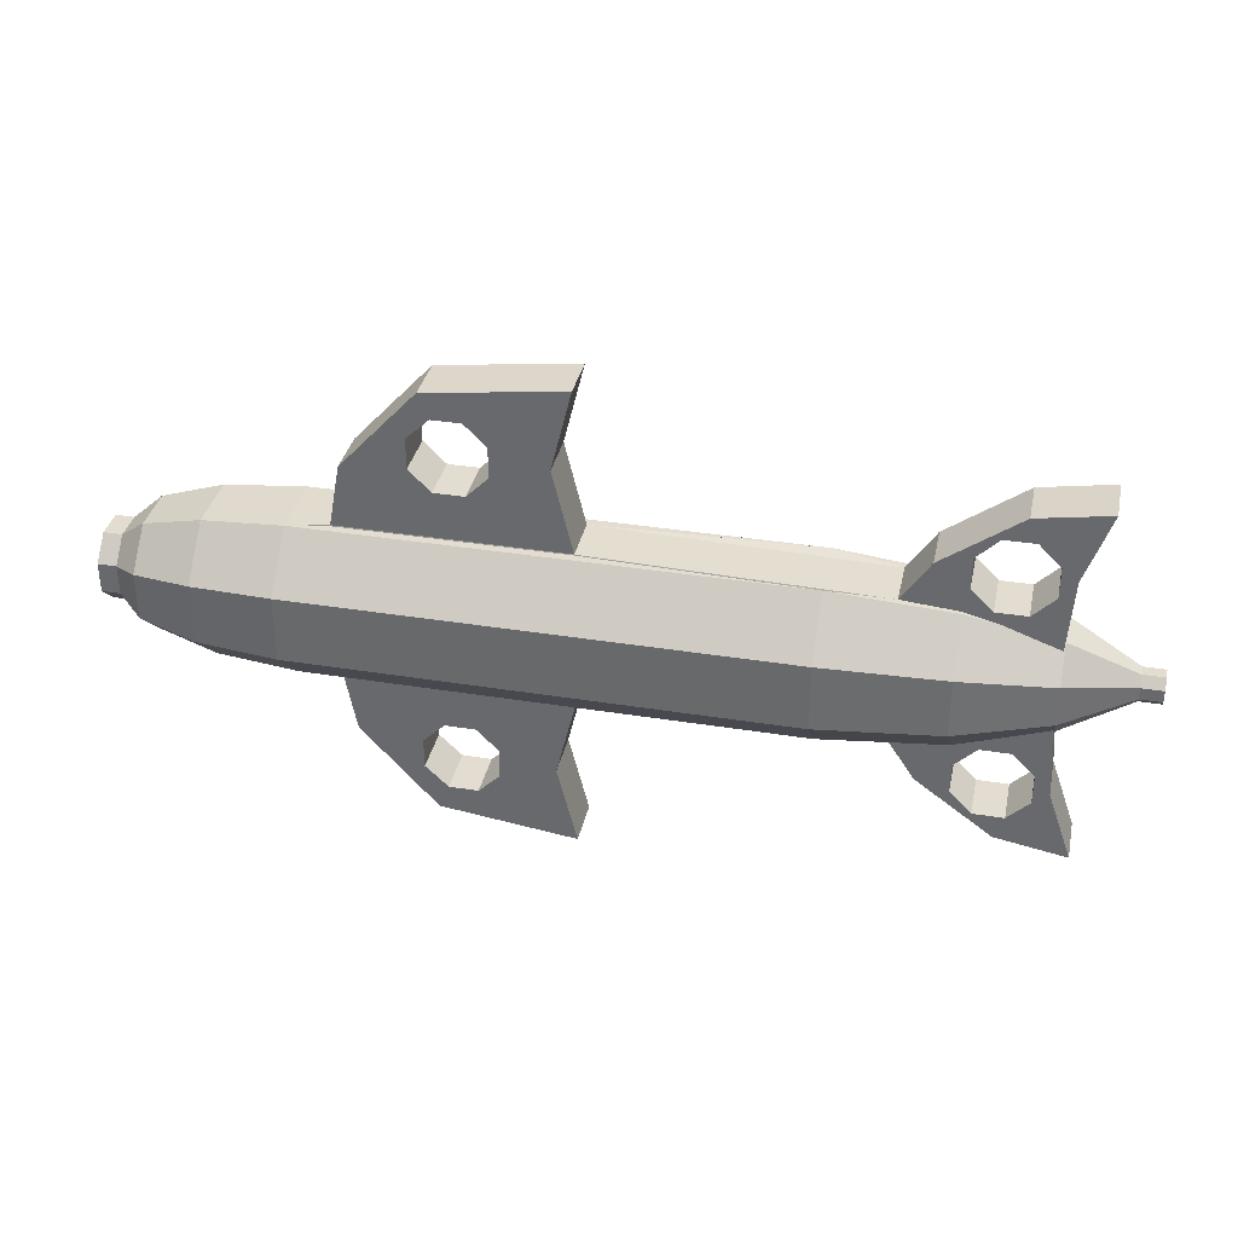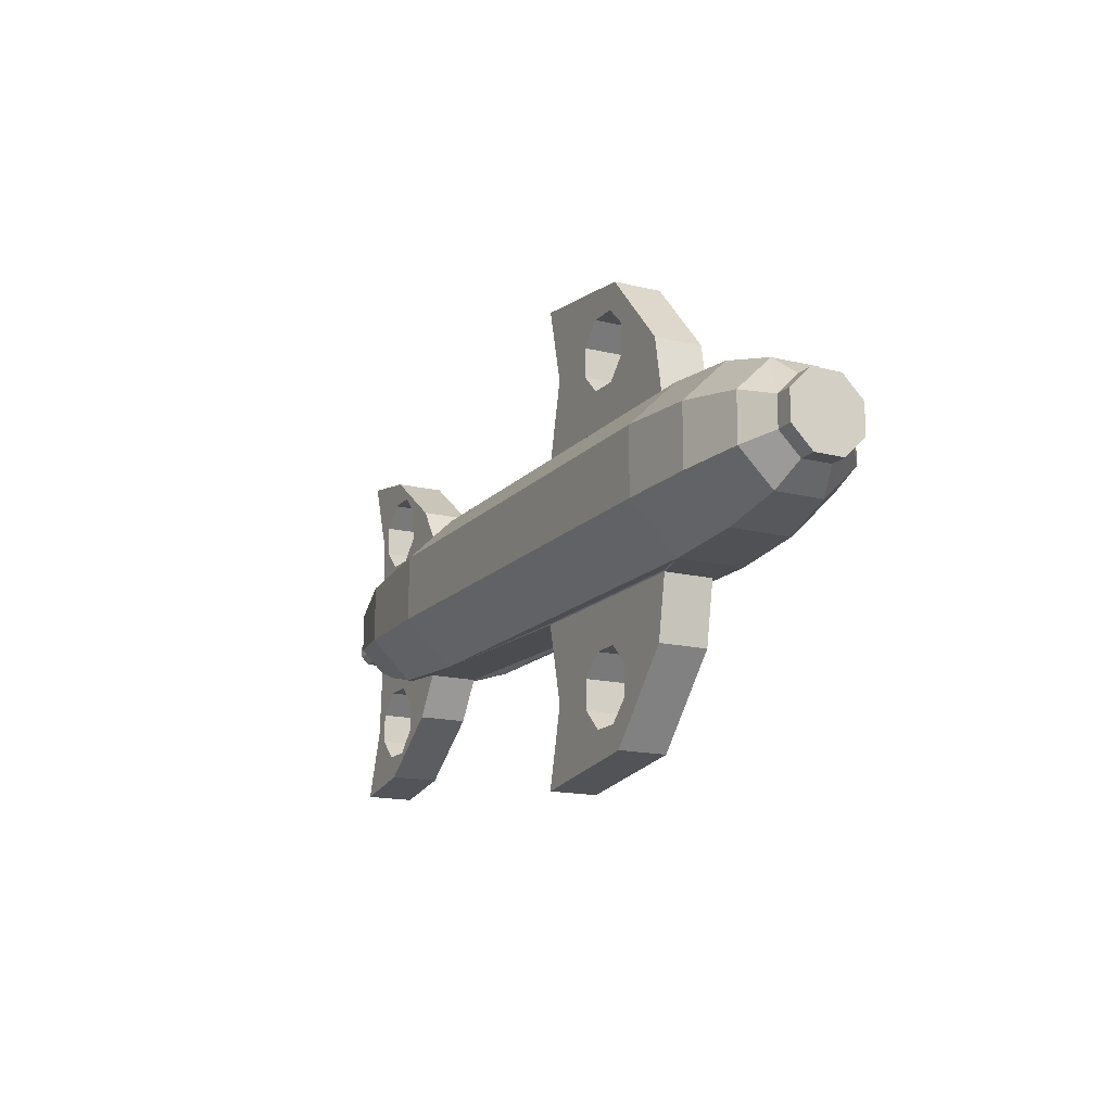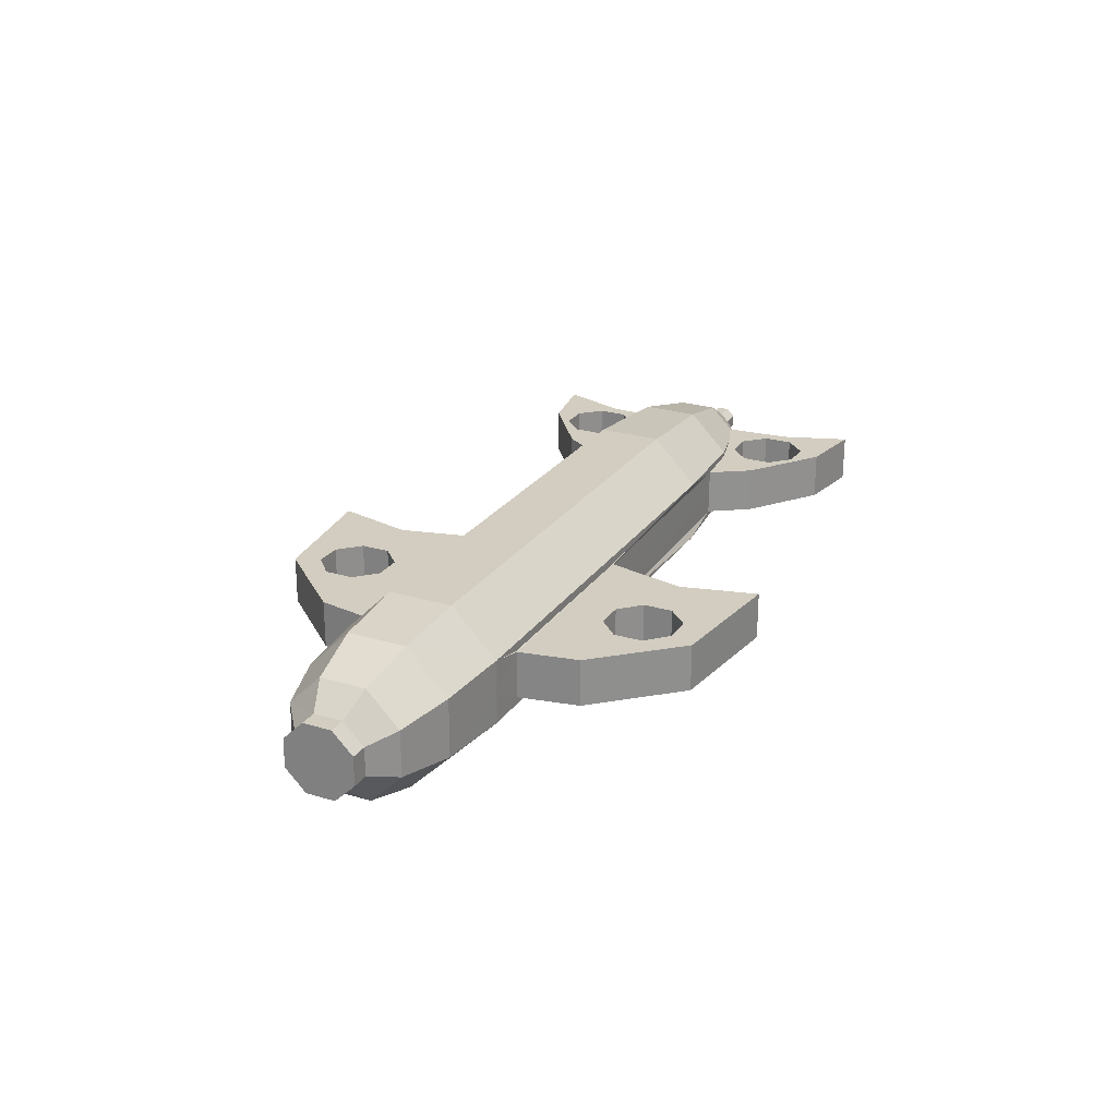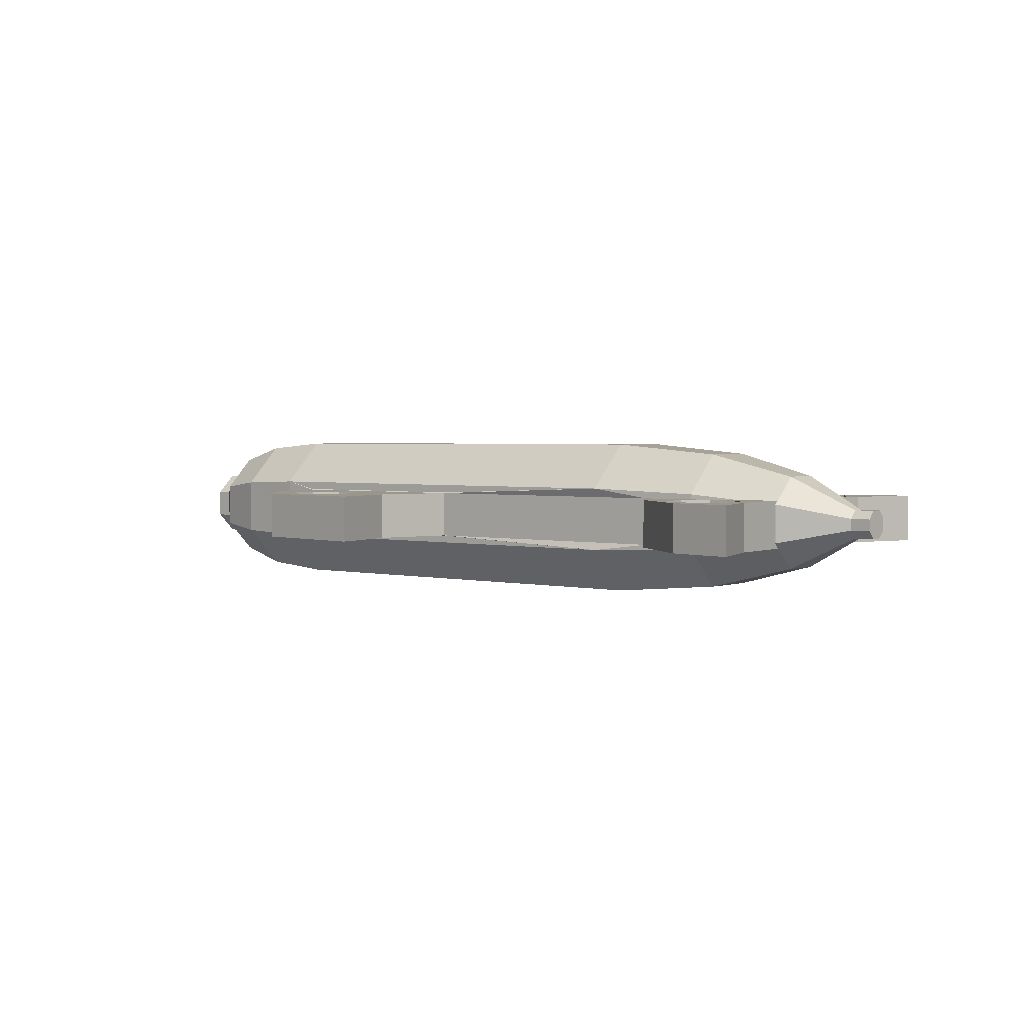
<metadata>
{"format":"obj","ext":"obj","renderer":"f3d","projection":"perspective","resolution":1024,"background":"white","views":[{"elev":35.2,"azim":12.2,"up":"+Z"},{"elev":-15.7,"azim":-117.0,"up":"+Z"},{"elev":24.6,"azim":-63.9,"up":"+Y"},{"elev":2.4,"azim":40.1,"up":"+Y"}]}
</metadata>
<code>
v 1.311 0.008006 -0.1887
v 1.191 0.008006 -0.06525
v 1.158 0.008006 -0.09803
v 0.945 0.008005 -0.02034
v 1.027 0.008005 -0.04391
v 1.027 0.008005 0.03263
v 1.135 0.1327 -0.1582
v 1.082 0.1327 -0.09803
v 1.158 0.1327 -0.09803
v 1.311 0.1327 0.7358
v 1.191 0.1327 0.6123
v 1.158 0.1327 0.6451
v 0.945 0.1327 0.5674
v 1.027 0.1327 0.591
v 1.027 0.1327 0.5145
v 1.135 0.008005 0.7053
v 1.082 0.008005 0.6451
v 1.158 0.008005 0.6451
v -0.3985 0.1329 0.06839
v -0.157 0.1329 -0.04847
v -0.1952 0.1329 -0.08666
v -0.1952 0.00872 -0.08666
v -0.3985 0.00872 0.06839
v -0.2111 0.00872 -0.1026
v -0.157 0.00872 -0.04847
v -0.2111 0.1329 -0.1026
v -0.2111 0.1329 -0.1791
v -0.3696 0.1329 -0.0881
v 0.112 0.00872 -0.14
v -0.02636 0.00872 -0.1026
v -0.02636 0.00872 -0.1791
v 0.112 0.1329 -0.14
v -0.02636 0.1329 -0.1791
v -0.02636 0.1329 -0.1026
v -0.3985 0.00872 0.4795
v -0.157 0.00872 0.5963
v -0.1952 0.00872 0.6345
v -0.1952 0.1329 0.6345
v -0.3985 0.1329 0.4795
v -0.2111 0.1329 0.6504
v -0.157 0.1329 0.5963
v -0.2111 0.00872 0.6504
v -0.2111 0.00872 0.727
v -0.3696 0.00872 0.636
v 0.112 0.1329 0.6878
v -0.02636 0.1329 0.6504
v -0.02636 0.1329 0.727
v 0.112 0.00872 0.6878
v -0.02636 0.00872 0.727
v -0.02636 0.00872 0.6504
v 1.464 0.1093 0.2891
v 1.464 0.07315 0.2738
v 1.464 0.1094 0.2589
v 1.464 0.05804 0.3102
v 1.464 0.08803 0.3103
v 1.464 0.03699 0.2585
v 1.464 0.0369 0.2887
v 1.464 0.08825 0.2375
v 1.464 0.05826 0.2373
v -0.9654 0.111 0.1822
v -0.9654 0.03571 0.1817
v -0.9654 0.07315 0.2738
v -0.9654 -0.01762 0.2352
v -0.9654 -0.01777 0.3113
v -0.9654 0.03533 0.3654
v -0.9654 0.1106 0.3659
v -0.9654 0.1639 0.3125
v -0.9654 0.1641 0.2364
v -0.3988 0.1346 0.4774
v -0.3985 0.06955 0.4795
v 0.1624 0.00872 0.4789
v 0.1619 0.007972 0.4767
v 0.1624 0.06955 0.4789
v -0.3985 0.07204 0.06839
v -0.3984 0.1359 0.07093
v 0.1624 0.00872 0.06899
v 0.1624 0.07204 0.06899
v 0.1637 0.005843 0.07019
v 0.9004 0.008005 0.4615
v 1.015 0.008005 0.452
v 1.082 0.008005 0.4603
v 1.211 0.008005 0.3906
v 1.158 0.008005 0.4097
v 1.241 -0.04768 0.3234
v 0.8797 0.008005 0.4632
v 1.027 0.008005 0.5145
v 1.027 0.008005 0.591
v 1.232 0.1327 0.3889
v 1.212 0.1327 0.5145
v 1.212 0.1327 0.591
v 1.233 0.008005 0.3829
v 1.141 0.1327 0.4208
v 1.145 0.1327 0.42
v 1.015 0.1461 0.4528
v 1.1 0.008005 0.4306
v 1.015 -0.000817 0.4519
v 1.082 0.1327 0.4603
v 1.015 0.1327 0.4527
v 0.8766 0.06886 0.4638
v 0.8768 0.1327 0.4641
v 0.8764 0.008005 0.4635
v 1.239 0.123 0.396
v 1.239 0.1327 0.3865
v 1.25 0.1327 0.5611
v 0.9091 0.1327 0.4614
v 1.25 0.008005 0.5611
v 1.238 0.008005 0.381
v 1.241 0.1228 0.3956
v 1.239 0.06886 0.3957
v 1.158 0.1327 0.4603
v 1.206 0.1327 0.3983
v 1.239 0.0226 0.3955
v 0.9023 0.008005 0.08563
v 0.8764 0.008005 0.0835
v 1.153 0.1327 0.1304
v 1.082 0.1327 0.08675
v 1.144 0.1327 0.1282
v 1.16 0.008006 0.1387
v 1.091 0.008005 0.1139
v 1.082 0.008005 0.08675
v 1.015 0.000231 0.09485
v 1.015 0.008005 0.0949
v 1.015 0.1327 0.09562
v 0.7152 0.1582 0.07093
v 0.7152 -0.01016 0.07019
v 0.876 0.1327 0.0841
v 0.8785 0.1327 0.0843
v 0.945 0.1327 -0.02034
v 1.25 0.1327 -0.01398
v 1.232 0.1327 0.1587
v 1.238 0.1327 0.1611
v 1.212 0.008006 0.03263
v 1.238 0.008006 0.1665
v 1.233 0.008006 0.1646
v 1.241 -0.04737 0.2228
v 1.015 0.2507 0.2009
v 1.206 0.1327 0.1495
v 0.8939 0.1327 0.08557
v 1.015 0.1471 0.09571
v 1.239 0.1237 0.1522
v 1.239 0.07185 0.1519
v 1.241 0.1235 0.1526
v 1.25 0.008006 -0.01398
v 1.239 0.02334 0.1516
v 1.25 0.07185 -0.01398
v 1.311 0.07185 -0.1887
v 1.311 0.1327 -0.1887
v 1.135 0.008006 -0.1582
v 1.135 0.07185 -0.1582
v 0.945 0.07185 -0.02034
v 1.212 0.008006 -0.04391
v 1.191 0.1327 -0.06525
v 1.027 0.1327 -0.04391
v 1.082 0.008006 -0.09803
v 1.158 0.1327 0.08675
v 1.158 0.008006 0.08674
v 1.212 0.1327 -0.04391
v 1.027 0.1327 0.03263
v 1.212 0.1327 0.03263
v 1.25 0.06886 0.5611
v 1.311 0.06886 0.7358
v 1.311 0.008005 0.7358
v 1.135 0.1327 0.7053
v 1.135 0.06886 0.7053
v 0.945 0.06886 0.5674
v 0.945 0.008005 0.5674
v 1.191 0.008005 0.6123
v 1.082 0.1327 0.6451
v 1.158 0.008005 0.4603
v 1.212 0.008005 0.591
v 1.212 0.008005 0.5145
v -0.3696 0.00872 -0.0881
v -0.3696 0.07204 -0.0881
v 0.1617 0.00872 -0.3408
v 0.1617 0.07204 -0.3408
v 0.112 0.07204 -0.14
v 0.1617 0.1329 -0.3408
v 0.1624 0.1329 0.06899
v -0.1795 0.00872 -0.2971
v -0.1795 0.07204 -0.2971
v -0.1795 0.1329 -0.2971
v -0.08048 0.1329 -0.04847
v -0.08048 0.00872 -0.2332
v -0.1543 0.00872 -0.2332
v -0.1543 0.1329 -0.2332
v -0.08048 0.1329 -0.2332
v -0.08048 0.00872 -0.04847
v -0.2111 0.00872 -0.1791
v -0.3696 0.1329 0.636
v -0.3696 0.06955 0.636
v 0.1617 0.1329 0.8887
v 0.1617 0.06955 0.8887
v 0.112 0.06955 0.6878
v 0.1617 0.00872 0.8887
v 0.1624 0.1329 0.4789
v -0.1795 0.1329 0.8449
v -0.1795 0.06955 0.8449
v -0.1795 0.00872 0.8449
v -0.08048 0.00872 0.5963
v -0.08048 0.1329 0.7811
v -0.1543 0.1329 0.7811
v -0.1543 0.00872 0.7811
v -0.08048 0.00872 0.7811
v -0.08048 0.1329 0.5963
v -0.2111 0.1329 0.727
v 1.241 0.1937 0.3248
v 1.411 0.1093 0.2891
v 1.411 0.1094 0.2589
v 1.241 0.194 0.2242
v 1.411 0.08803 0.3103
v 1.411 0.05804 0.3102
v 1.241 0.02279 0.395
v 1.411 0.0369 0.2887
v 1.411 0.03699 0.2585
v 1.411 0.05826 0.2373
v 1.411 0.08825 0.2375
v 1.241 0.02353 0.1521
v 1.015 0.2502 0.3488
v 0.7152 0.276 0.3589
v 0.7152 0.2768 0.1905
v -0.5004 0.276 0.3589
v -0.5004 0.2768 0.1905
v 1.015 -0.1044 0.3467
v 1.015 -0.1039 0.1988
v 0.7152 -0.1297 0.1887
v 0.7152 -0.1305 0.3571
v -0.5004 -0.1297 0.1887
v -0.5004 -0.1305 0.3571
v -0.5004 0.1582 0.07093
v -0.5004 -0.01016 0.07019
v -0.7026 -0.003342 0.08715
v -0.7026 0.1515 0.08774
v -0.8526 0.01328 0.1277
v -0.8526 0.1344 0.1282
v -0.919 0.03571 0.1817
v -0.919 0.111 0.1822
v -0.919 0.1641 0.2364
v -0.919 0.1639 0.3125
v -0.8526 0.2191 0.3348
v -0.8526 0.2197 0.214
v -0.7026 0.2604 0.1973
v -0.7026 0.2596 0.3517
v -0.8526 -0.0728 0.2128
v -0.8526 -0.07339 0.3337
v -0.919 -0.01777 0.3113
v -0.919 -0.01762 0.2352
v -0.7026 -0.1141 0.3503
v -0.7026 -0.1134 0.1959
v -0.8526 0.01186 0.4194
v -0.8526 0.133 0.4199
v -0.919 0.1106 0.3659
v -0.919 0.03533 0.3654
v -0.7026 0.1496 0.4605
v -0.7026 -0.005181 0.4599
v -0.5004 0.1565 0.4774
v -0.5004 -0.01193 0.4767
v 0.7152 0.1564 0.4774
v 0.7152 -0.01193 0.4767
v -0.3988 0.007972 0.4767
v 0.1619 0.1346 0.4774
v -0.3984 0.005844 0.07019
v 0.1637 0.1359 0.07093
v 1.212 0.008006 0.1572
v 0.8763 0.07185 0.08377
v -0.5004 0.07226 0.4771
v -0.919 0.07296 0.3657
v -0.7026 0.07223 0.4602
v -0.8526 0.07243 0.4197
v 1.411 0.07304 0.3103
v 1.241 0.07278 0.3953
v 1.241 0.07351 0.1523
v 1.411 0.07326 0.2374
v -0.8526 0.07386 0.1279
v -0.919 0.07334 0.1819
v -0.7026 0.07407 0.08745
v -0.5004 0.07403 0.07056
f 1 2 3
f 4 5 6
f 7 8 9
f 10 11 12
f 13 14 15
f 16 17 18
f 19 20 21
f 22 23 24
f 23 22 25
f 26 27 28
f 29 30 31
f 32 33 34
f 35 36 37
f 38 39 40
f 39 38 41
f 42 43 44
f 45 46 47
f 48 49 50
f 51 52 53
f 54 52 55
f 56 52 57
f 58 52 59
f 60 61 62
f 63 64 62
f 65 66 62
f 67 68 62
f 55 52 51
f 57 52 54
f 59 52 56
f 58 53 52
f 66 67 62
f 64 65 62
f 61 63 62
f 60 62 68
f 79 80 81
f 82 83 84
f 85 86 87
f 88 89 90
f 91 82 84
f 92 93 94
f 95 83 81
f 83 95 96
f 97 92 98
f 98 92 94
f 102 103 104
f 105 100 97
f 106 91 107
f 107 91 84
f 80 95 81
f 96 95 80
f 110 111 93
f 93 111 94
f 97 98 105
f 105 98 94
f 106 107 112
f 113 114 4
f 115 116 117
f 118 119 120
f 118 121 119
f 122 113 120
f 121 113 122
f 116 123 117
f 126 127 128
f 124 127 126
f 129 130 131
f 132 133 134
f 134 133 135
f 136 130 137
f 120 119 122
f 122 119 121
f 116 138 123
f 123 138 139
f 129 131 140
f 143 144 133
f 266 66 65
f 252 266 65
f 266 251 66
f 39 69 255
f 35 256 259
f 269 54 55
f 210 269 55
f 269 211 54
f 124 178 262
f 124 126 178
f 76 114 125
f 76 125 78
f 272 58 59
f 215 272 59
f 272 216 58
f 274 61 60
f 236 274 60
f 274 235 61
f 19 229 75
f 23 261 230
f 227 248 230
f 248 231 230
f 231 248 243
f 231 243 233
f 233 243 246
f 233 246 235
f 236 237 234
f 237 240 234
f 232 234 240
f 232 240 241
f 222 229 241
f 229 232 241
f 234 273 236
f 273 274 236
f 233 235 273
f 235 274 273
f 230 231 276
f 231 275 276
f 229 276 232
f 276 275 232
f 23 230 276
f 23 276 74
f 19 74 276
f 19 276 229
f 231 233 275
f 233 273 275
f 232 275 234
f 275 273 234
f 142 209 208
f 142 208 216
f 135 217 214
f 217 215 214
f 141 271 217
f 141 217 144
f 140 142 271
f 140 271 141
f 215 217 271
f 215 271 272
f 142 216 271
f 216 272 271
f 76 77 264
f 76 264 114
f 77 178 126
f 77 126 264
f 102 109 270
f 102 270 108
f 109 112 212
f 109 212 270
f 84 213 212
f 213 211 212
f 207 206 108
f 207 108 210
f 211 269 270
f 211 270 212
f 108 270 210
f 270 269 210
f 101 71 258
f 71 72 258
f 100 257 195
f 257 260 195
f 71 101 99
f 71 99 73
f 73 99 100
f 73 100 195
f 35 70 265
f 35 265 256
f 39 255 265
f 39 265 70
f 245 244 249
f 245 249 252
f 244 247 254
f 244 254 249
f 228 256 247
f 256 254 247
f 254 256 265
f 254 265 267
f 249 268 252
f 268 266 252
f 249 254 267
f 249 267 268
f 238 251 250
f 238 250 239
f 239 250 253
f 239 253 242
f 221 242 255
f 242 253 255
f 253 267 265
f 253 265 255
f 250 251 268
f 251 266 268
f 250 268 267
f 250 267 253
f 133 132 143
f 132 151 143
f 130 129 159
f 129 157 159
f 129 140 145
f 140 141 145
f 114 264 150
f 114 150 4
f 264 126 128
f 264 128 150
f 115 117 139
f 117 123 139
f 131 209 142
f 131 142 140
f 133 144 217
f 133 217 135
f 130 136 209
f 130 209 131
f 139 138 127
f 139 127 124
f 127 138 158
f 138 116 158
f 127 158 128
f 158 153 128
f 141 144 145
f 144 143 145
f 263 134 118
f 134 135 118
f 263 156 134
f 156 132 134
f 118 120 156
f 118 156 263
f 115 139 137
f 139 136 137
f 137 130 155
f 130 159 155
f 115 137 155
f 115 155 116
f 113 121 114
f 121 125 114
f 91 106 171
f 106 170 171
f 94 111 88
f 94 88 218
f 88 111 110
f 88 110 89
f 100 105 94
f 100 94 257
f 106 112 160
f 112 109 160
f 100 99 165
f 100 165 13
f 165 99 166
f 99 101 166
f 107 84 212
f 107 212 112
f 103 206 88
f 206 218 88
f 103 102 108
f 103 108 206
f 103 88 104
f 88 90 104
f 109 102 160
f 102 104 160
f 79 85 101
f 79 101 258
f 87 166 85
f 166 101 85
f 82 91 169
f 91 171 169
f 83 82 169
f 83 169 81
f 79 258 96
f 79 96 80
f 79 81 86
f 79 86 85
f 92 97 110
f 92 110 93
f 76 78 261
f 76 261 23
f 19 75 178
f 75 262 178
f 229 124 262
f 229 262 75
f 125 230 78
f 230 261 78
f 35 259 72
f 35 72 71
f 195 260 39
f 260 69 39
f 256 258 72
f 256 72 259
f 257 255 260
f 255 69 260
f 237 236 60
f 237 60 68
f 246 63 61
f 246 61 235
f 252 65 64
f 252 64 245
f 238 67 66
f 238 66 251
f 121 118 135
f 121 135 224
f 125 121 224
f 125 224 225
f 258 226 223
f 258 223 96
f 96 223 84
f 96 84 83
f 214 215 59
f 214 59 56
f 211 213 57
f 211 57 54
f 210 55 51
f 210 51 207
f 216 208 53
f 216 53 58
f 124 220 136
f 124 136 139
f 257 94 218
f 257 218 219
f 229 222 124
f 222 220 124
f 230 125 227
f 125 225 227
f 228 226 258
f 228 258 256
f 255 257 219
f 255 219 221
f 228 247 227
f 247 248 227
f 247 244 248
f 244 243 248
f 246 245 64
f 246 64 63
f 243 244 245
f 243 245 246
f 222 241 221
f 241 242 221
f 241 240 242
f 240 239 242
f 239 240 237
f 239 237 238
f 237 68 67
f 237 67 238
f 227 225 226
f 227 226 228
f 225 224 223
f 225 223 226
f 223 224 84
f 224 135 84
f 221 219 220
f 221 220 222
f 219 218 136
f 219 136 220
f 136 218 209
f 218 206 209
f 135 214 213
f 135 213 84
f 213 214 56
f 213 56 57
f 208 207 51
f 208 51 53
f 206 207 208
f 206 208 209
f 195 204 45
f 204 46 45
f 48 50 199
f 48 199 71
f 204 199 50
f 204 50 46
f 46 50 49
f 46 49 47
f 194 203 48
f 203 49 48
f 45 47 200
f 45 200 191
f 200 47 203
f 47 49 203
f 189 205 40
f 189 40 39
f 40 205 42
f 205 43 42
f 201 205 196
f 205 189 196
f 198 44 43
f 198 43 202
f 202 43 205
f 202 205 201
f 36 41 37
f 41 38 37
f 200 203 201
f 203 202 201
f 36 199 41
f 199 204 41
f 39 41 204
f 39 204 195
f 42 37 38
f 42 38 40
f 198 202 203
f 198 203 194
f 196 191 200
f 196 200 201
f 44 35 37
f 44 37 42
f 36 35 199
f 35 71 199
f 194 192 197
f 194 197 198
f 191 196 192
f 196 197 192
f 198 197 190
f 198 190 44
f 196 189 197
f 189 190 197
f 48 71 73
f 48 73 193
f 45 193 195
f 193 73 195
f 48 193 194
f 193 192 194
f 45 191 192
f 45 192 193
f 70 35 44
f 70 44 190
f 189 39 190
f 39 70 190
f 76 187 29
f 187 30 29
f 32 34 182
f 32 182 178
f 187 182 34
f 187 34 30
f 30 34 33
f 30 33 31
f 177 186 32
f 186 33 32
f 29 31 183
f 29 183 174
f 183 31 186
f 31 33 186
f 172 188 24
f 172 24 23
f 24 188 27
f 24 27 26
f 184 188 179
f 188 172 179
f 181 28 27
f 181 27 185
f 185 27 188
f 185 188 184
f 20 25 21
f 25 22 21
f 183 186 184
f 186 185 184
f 20 182 25
f 182 187 25
f 23 25 187
f 23 187 76
f 26 21 22
f 26 22 24
f 181 185 186
f 181 186 177
f 179 174 183
f 179 183 184
f 28 19 21
f 28 21 26
f 20 19 182
f 19 178 182
f 177 175 180
f 177 180 181
f 174 179 175
f 179 180 175
f 181 180 173
f 181 173 28
f 179 172 180
f 172 173 180
f 32 178 77
f 32 77 176
f 29 176 77
f 29 77 76
f 32 176 177
f 176 175 177
f 29 174 175
f 29 175 176
f 74 19 28
f 74 28 173
f 172 23 173
f 23 74 173
f 90 89 170
f 89 171 170
f 10 12 163
f 12 168 163
f 12 18 17
f 12 17 168
f 169 171 110
f 171 89 110
f 13 15 100
f 15 97 100
f 97 15 86
f 97 86 81
f 86 15 14
f 86 14 87
f 14 168 87
f 168 17 87
f 90 170 167
f 90 167 11
f 167 170 106
f 167 106 162
f 169 110 81
f 110 97 81
f 12 11 167
f 12 167 18
f 168 14 163
f 14 13 163
f 166 87 16
f 87 17 16
f 16 18 167
f 16 167 162
f 10 104 11
f 104 90 11
f 16 164 166
f 164 165 166
f 164 163 165
f 163 13 165
f 162 161 16
f 161 164 16
f 161 10 163
f 161 163 164
f 10 161 104
f 161 160 104
f 106 160 162
f 160 161 162
f 151 132 157
f 132 159 157
f 1 3 148
f 3 154 148
f 3 9 8
f 3 8 154
f 155 159 132
f 155 132 156
f 4 6 113
f 6 120 113
f 120 6 158
f 120 158 116
f 158 6 5
f 158 5 153
f 5 154 153
f 154 8 153
f 151 157 152
f 151 152 2
f 152 157 129
f 152 129 147
f 155 156 116
f 156 120 116
f 3 2 9
f 2 152 9
f 154 5 148
f 5 4 148
f 128 153 7
f 153 8 7
f 7 9 152
f 7 152 147
f 1 143 2
f 143 151 2
f 7 149 128
f 149 150 128
f 149 148 150
f 148 4 150
f 147 146 7
f 146 149 7
f 146 1 149
f 1 148 149
f 1 146 143
f 146 145 143
f 129 145 147
f 145 146 147

</code>
